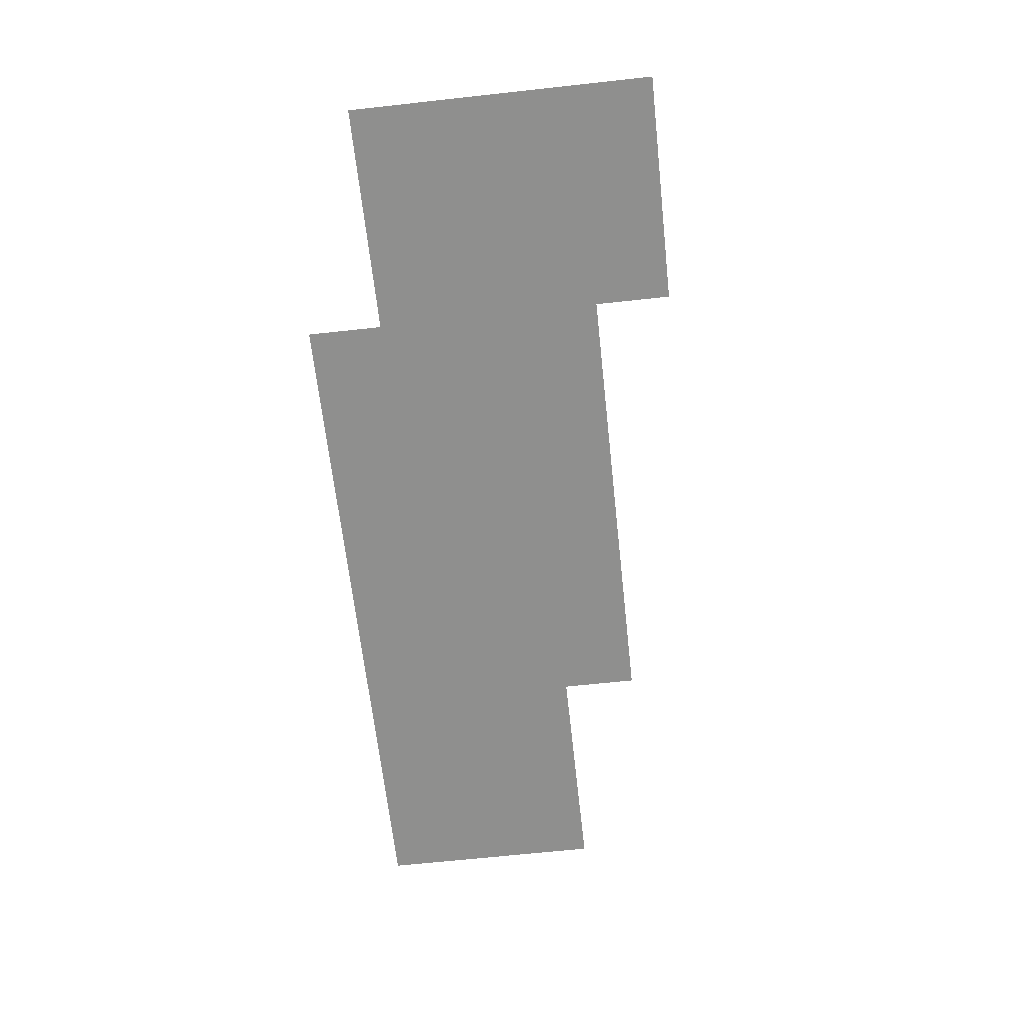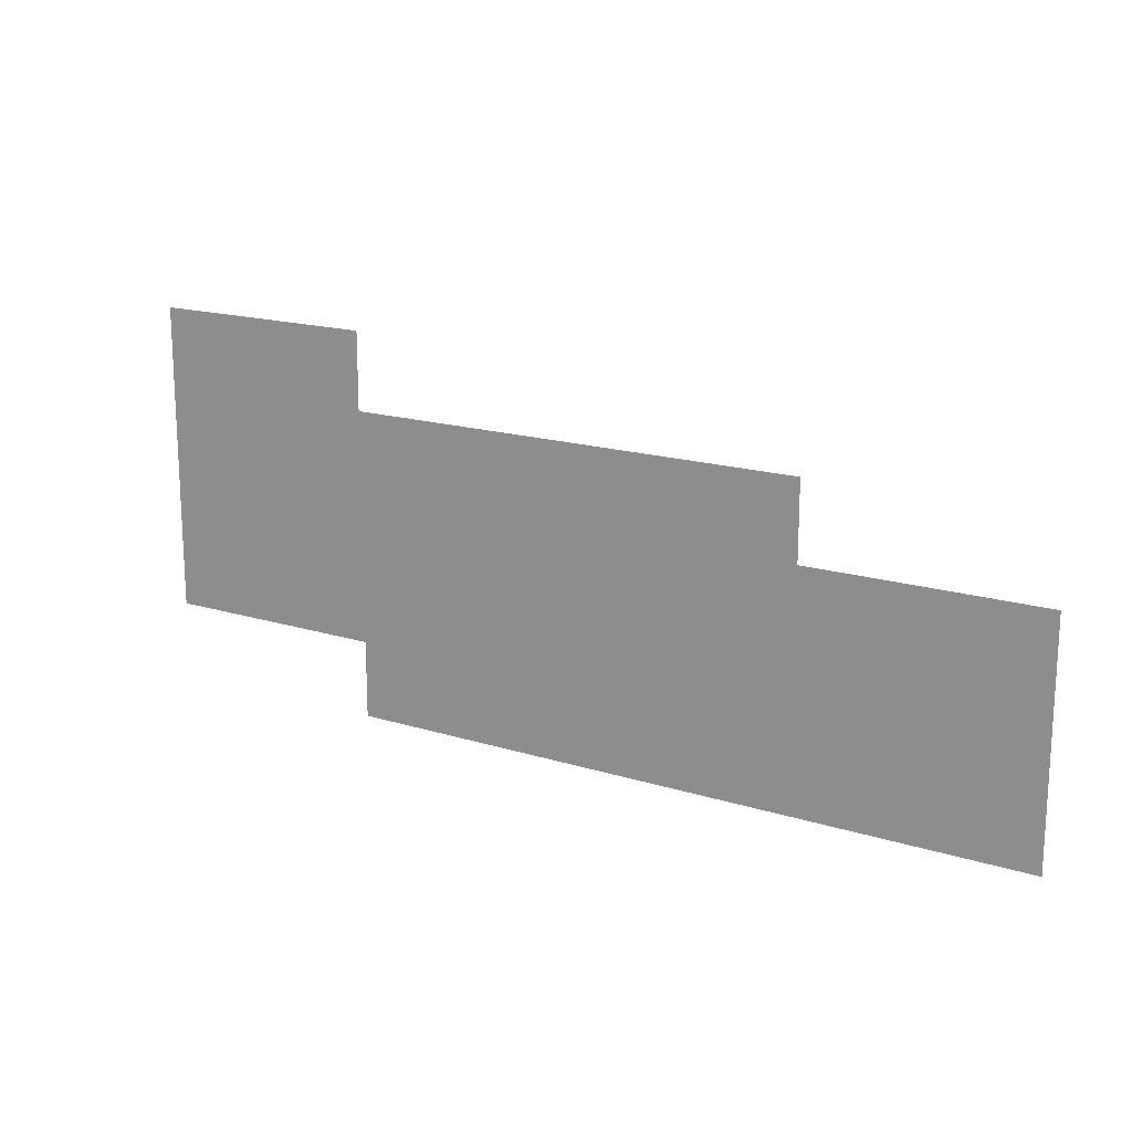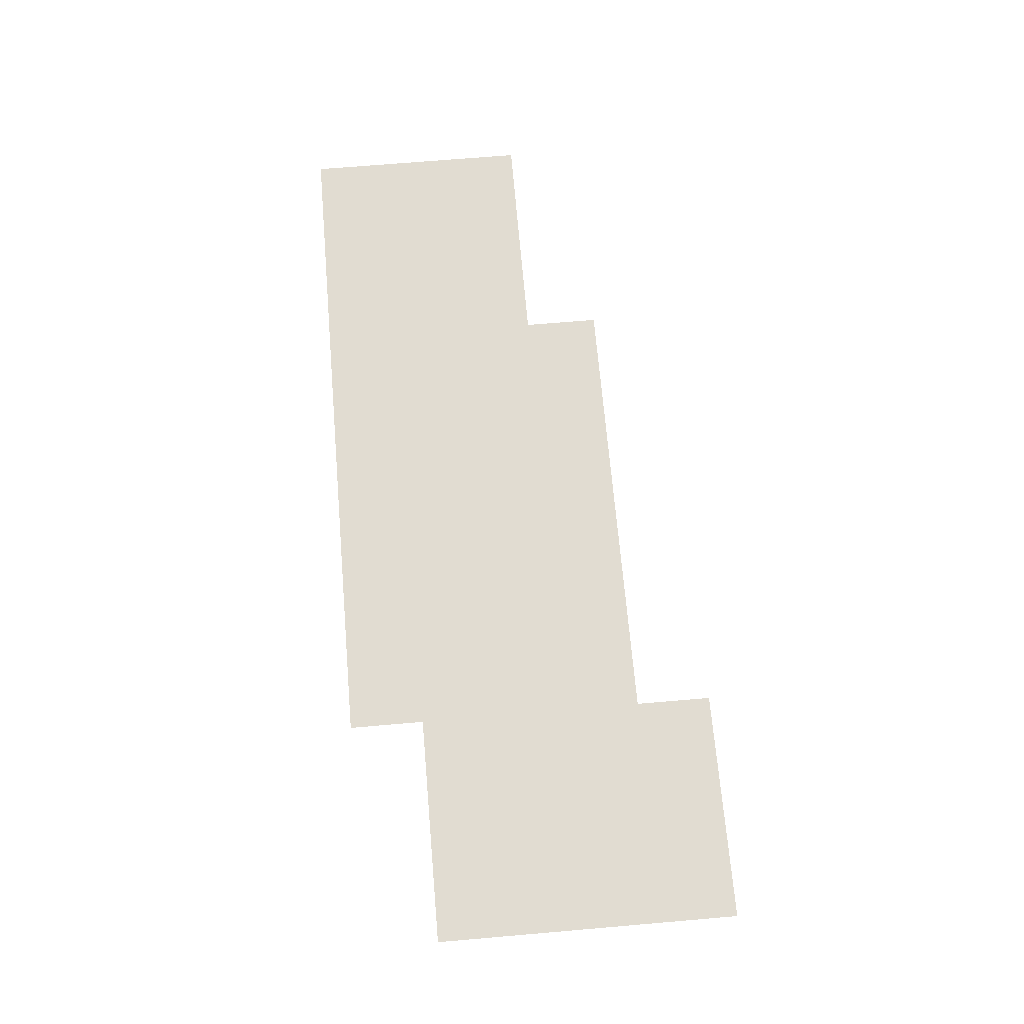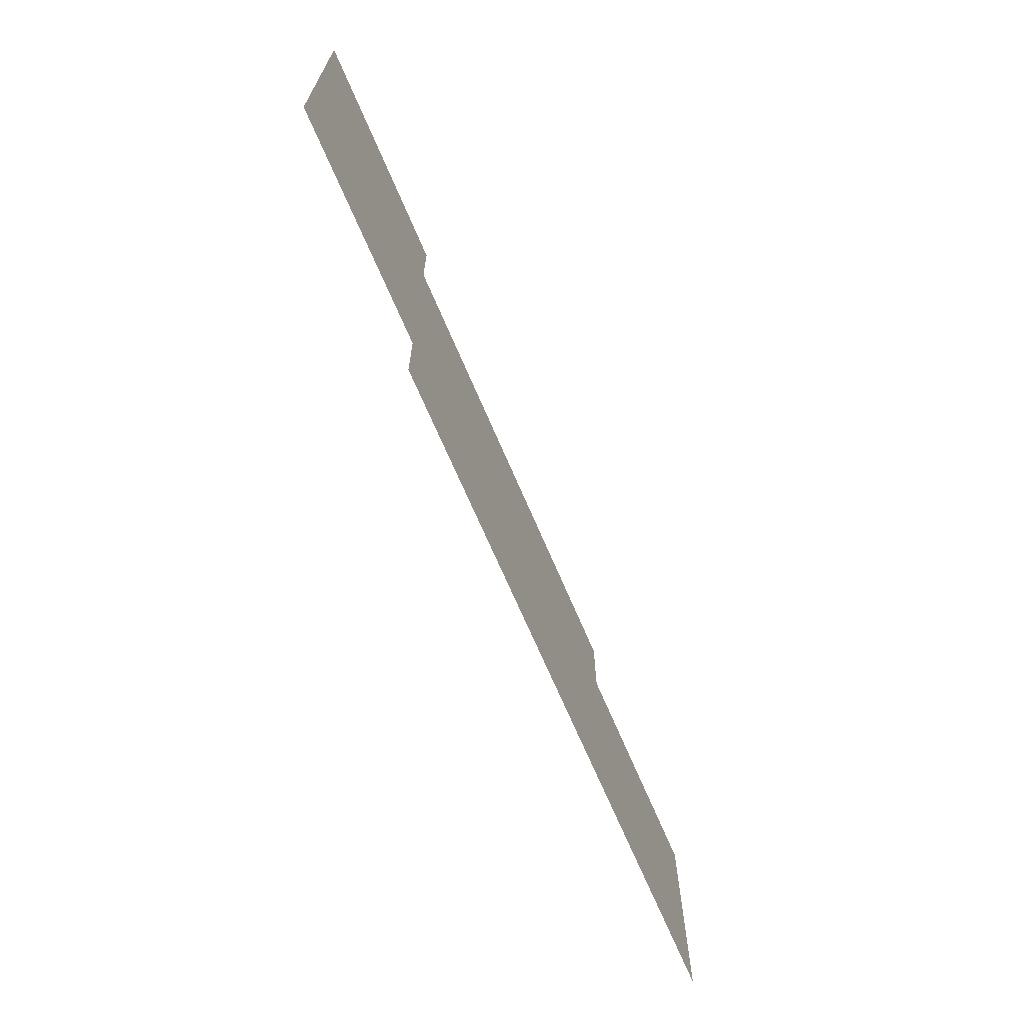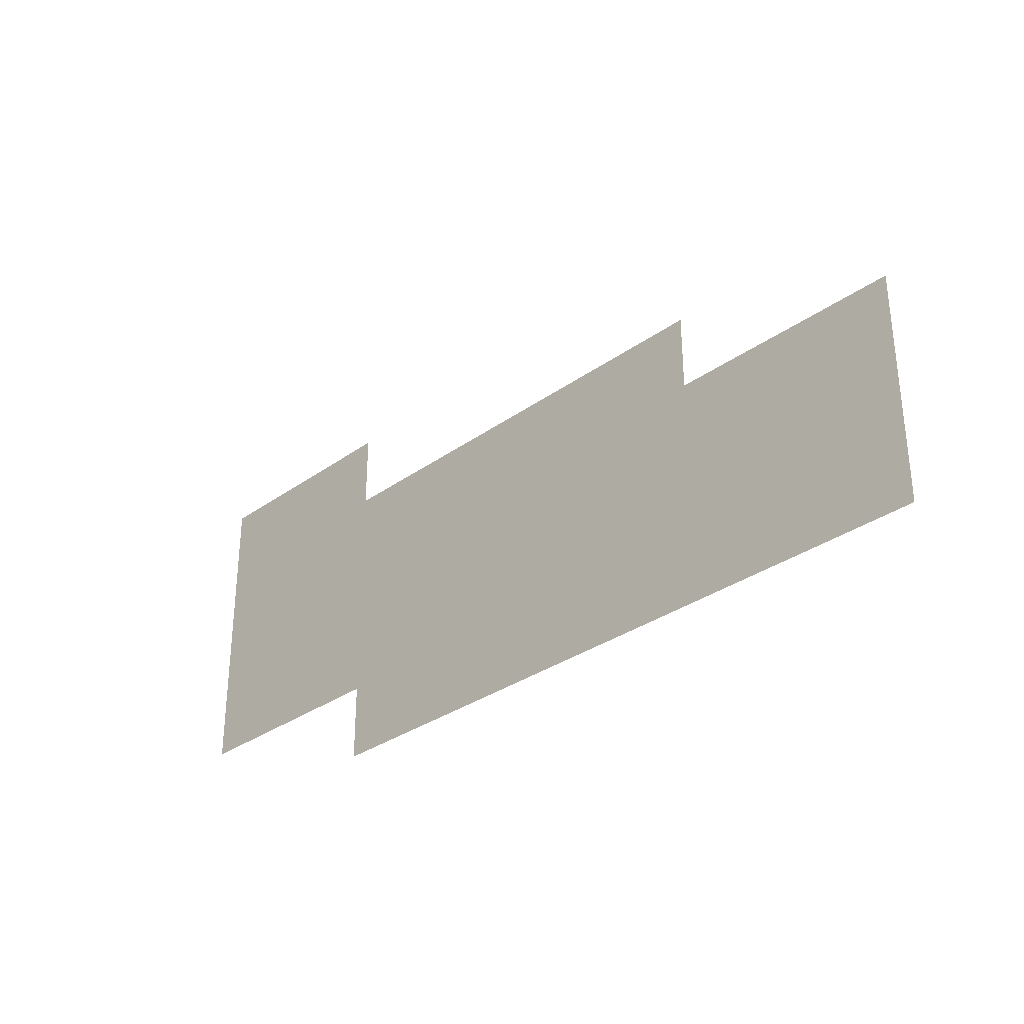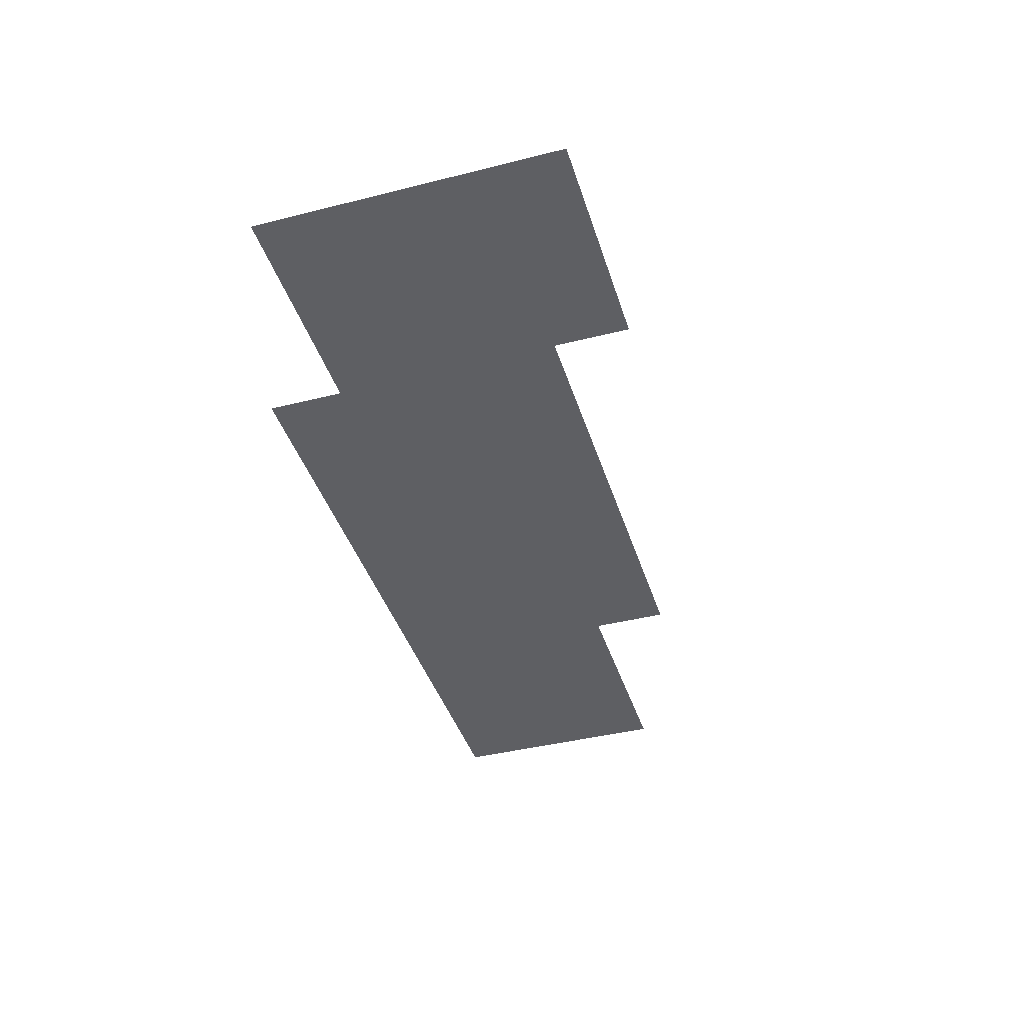
<metadata>
{"format":"obj","ext":"obj","renderer":"f3d","projection":"perspective","resolution":1024,"background":"white","views":[{"elev":-65.3,"azim":96.3,"up":"+Z"},{"elev":17.1,"azim":-148.0,"up":"+Y"},{"elev":69.1,"azim":85.1,"up":"+Z"},{"elev":-67.6,"azim":112.9,"up":"+Y"},{"elev":-31.5,"azim":-134.5,"up":"+Y"},{"elev":-41.1,"azim":107.0,"up":"+Z"}]}
</metadata>
<code>
v -3168 -2592 0
v -3200 -2592 0
v -3200 -2560 0
v -3168 -2560 0
v -3136 -2592 0
v -3168 -2592 0
v -3168 -2560 0
v -3136 -2560 0
v -3104 -2592 0
v -3136 -2592 0
v -3136 -2560 0
v -3104 -2560 0
v -3072 -2592 0
v -3104 -2592 0
v -3104 -2560 0
v -3072 -2560 0
v -3040 -2592 0
v -3072 -2592 0
v -3072 -2560 0
v -3040 -2560 0
v -3008 -2592 0
v -3040 -2592 0
v -3040 -2560 0
v -3008 -2560 0
v -2976 -2592 0
v -3008 -2592 0
v -3008 -2560 0
v -2976 -2560 0
v -2944 -2592 0
v -2976 -2592 0
v -2976 -2560 0
v -2944 -2560 0
v -2912 -2592 0
v -2944 -2592 0
v -2944 -2560 0
v -2912 -2560 0
v -3168 -2560 0
v -3200 -2560 0
v -3200 -2528 0
v -3168 -2528 0
v -3136 -2560 0
v -3168 -2560 0
v -3168 -2528 0
v -3136 -2528 0
v -3104 -2560 0
v -3136 -2560 0
v -3136 -2528 0
v -3104 -2528 0
v -3072 -2560 0
v -3104 -2560 0
v -3104 -2528 0
v -3072 -2528 0
v -3040 -2560 0
v -3072 -2560 0
v -3072 -2528 0
v -3040 -2528 0
v -3008 -2560 0
v -3040 -2560 0
v -3040 -2528 0
v -3008 -2528 0
v -2976 -2560 0
v -3008 -2560 0
v -3008 -2528 0
v -2976 -2528 0
v -2944 -2560 0
v -2976 -2560 0
v -2976 -2528 0
v -2944 -2528 0
v -2912 -2560 0
v -2944 -2560 0
v -2944 -2528 0
v -2912 -2528 0
v -2880 -2560 0
v -2912 -2560 0
v -2912 -2528 0
v -2880 -2528 0
v -2848 -2560 0
v -2880 -2560 0
v -2880 -2528 0
v -2848 -2528 0
v -2816 -2560 0
v -2848 -2560 0
v -2848 -2528 0
v -2816 -2528 0
v -3168 -2528 0
v -3200 -2528 0
v -3200 -2496 0
v -3168 -2496 0
v -3136 -2528 0
v -3168 -2528 0
v -3168 -2496 0
v -3136 -2496 0
v -3104 -2528 0
v -3136 -2528 0
v -3136 -2496 0
v -3104 -2496 0
v -3072 -2528 0
v -3104 -2528 0
v -3104 -2496 0
v -3072 -2496 0
v -3040 -2528 0
v -3072 -2528 0
v -3072 -2496 0
v -3040 -2496 0
v -3008 -2528 0
v -3040 -2528 0
v -3040 -2496 0
v -3008 -2496 0
v -2976 -2528 0
v -3008 -2528 0
v -3008 -2496 0
v -2976 -2496 0
v -2944 -2528 0
v -2976 -2528 0
v -2976 -2496 0
v -2944 -2496 0
v -2912 -2528 0
v -2944 -2528 0
v -2944 -2496 0
v -2912 -2496 0
v -2880 -2528 0
v -2912 -2528 0
v -2912 -2496 0
v -2880 -2496 0
v -2848 -2528 0
v -2880 -2528 0
v -2880 -2496 0
v -2848 -2496 0
v -2816 -2528 0
v -2848 -2528 0
v -2848 -2496 0
v -2816 -2496 0
v -3072 -2496 0
v -3104 -2496 0
v -3104 -2464 0
v -3072 -2464 0
v -3040 -2496 0
v -3072 -2496 0
v -3072 -2464 0
v -3040 -2464 0
v -3008 -2496 0
v -3040 -2496 0
v -3040 -2464 0
v -3008 -2464 0
v -2976 -2496 0
v -3008 -2496 0
v -3008 -2464 0
v -2976 -2464 0
v -2944 -2496 0
v -2976 -2496 0
v -2976 -2464 0
v -2944 -2464 0
v -2912 -2496 0
v -2944 -2496 0
v -2944 -2464 0
v -2912 -2464 0
v -2880 -2496 0
v -2912 -2496 0
v -2912 -2464 0
v -2880 -2464 0
v -2848 -2496 0
v -2880 -2496 0
v -2880 -2464 0
v -2848 -2464 0
v -2816 -2496 0
v -2848 -2496 0
v -2848 -2464 0
v -2816 -2464 0
v -2880 -2464 0
v -2912 -2464 0
v -2912 -2432 0
v -2880 -2432 0
v -2848 -2464 0
v -2880 -2464 0
v -2880 -2432 0
v -2848 -2432 0
v -2816 -2464 0
v -2848 -2464 0
v -2848 -2432 0
v -2816 -2432 0
g level1_mesh_0009
f 1 2 3 4
f 5 6 7 8
f 9 10 11 12
f 13 14 15 16
f 17 18 19 20
f 21 22 23 24
f 25 26 27 28
f 29 30 31 32
f 33 34 35 36
f 37 38 39 40
f 41 42 43 44
f 45 46 47 48
f 49 50 51 52
f 53 54 55 56
f 57 58 59 60
f 61 62 63 64
f 65 66 67 68
f 69 70 71 72
f 73 74 75 76
f 77 78 79 80
f 81 82 83 84
f 85 86 87 88
f 89 90 91 92
f 93 94 95 96
f 97 98 99 100
f 101 102 103 104
f 105 106 107 108
f 109 110 111 112
f 113 114 115 116
f 117 118 119 120
f 121 122 123 124
f 125 126 127 128
f 129 130 131 132
f 133 134 135 136
f 137 138 139 140
f 141 142 143 144
f 145 146 147 148
f 149 150 151 152
f 153 154 155 156
f 157 158 159 160
f 161 162 163 164
f 165 166 167 168
f 169 170 171 172
f 173 174 175 176
f 177 178 179 180

</code>
